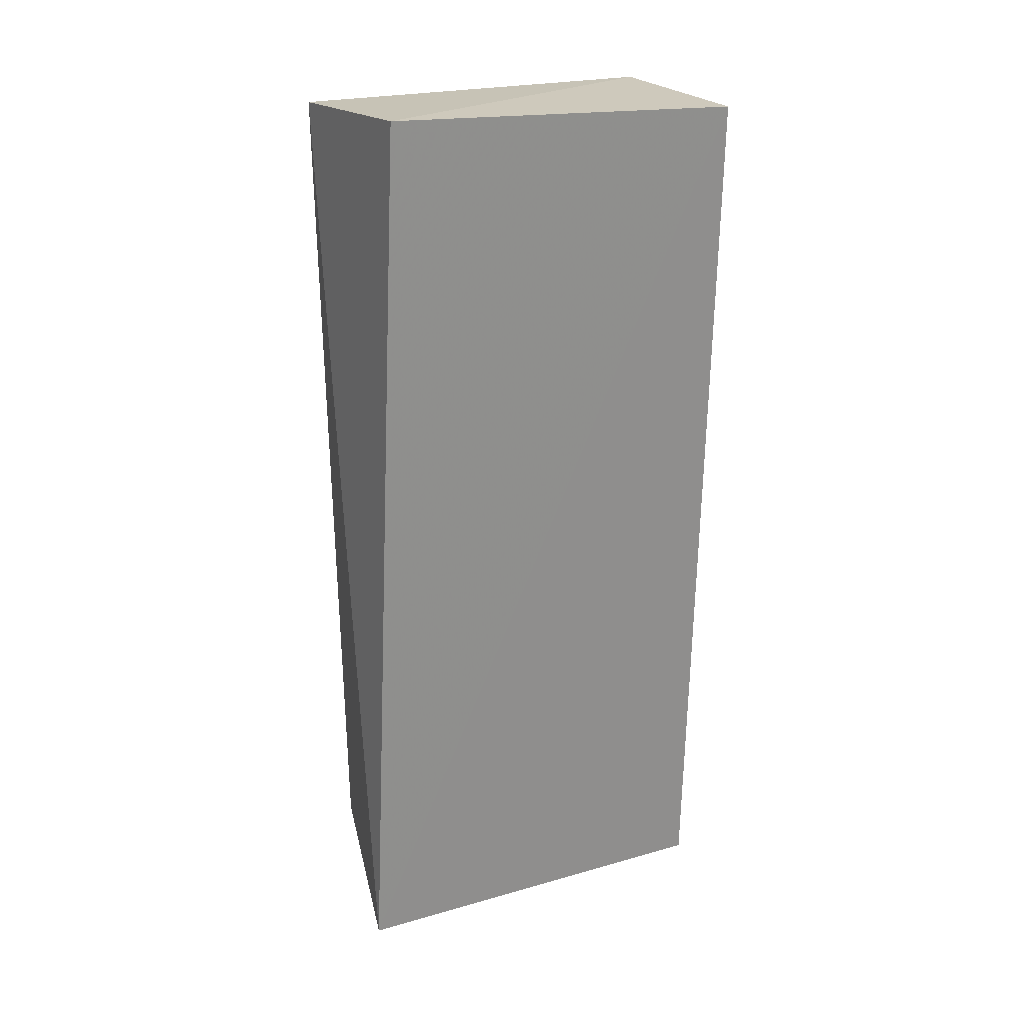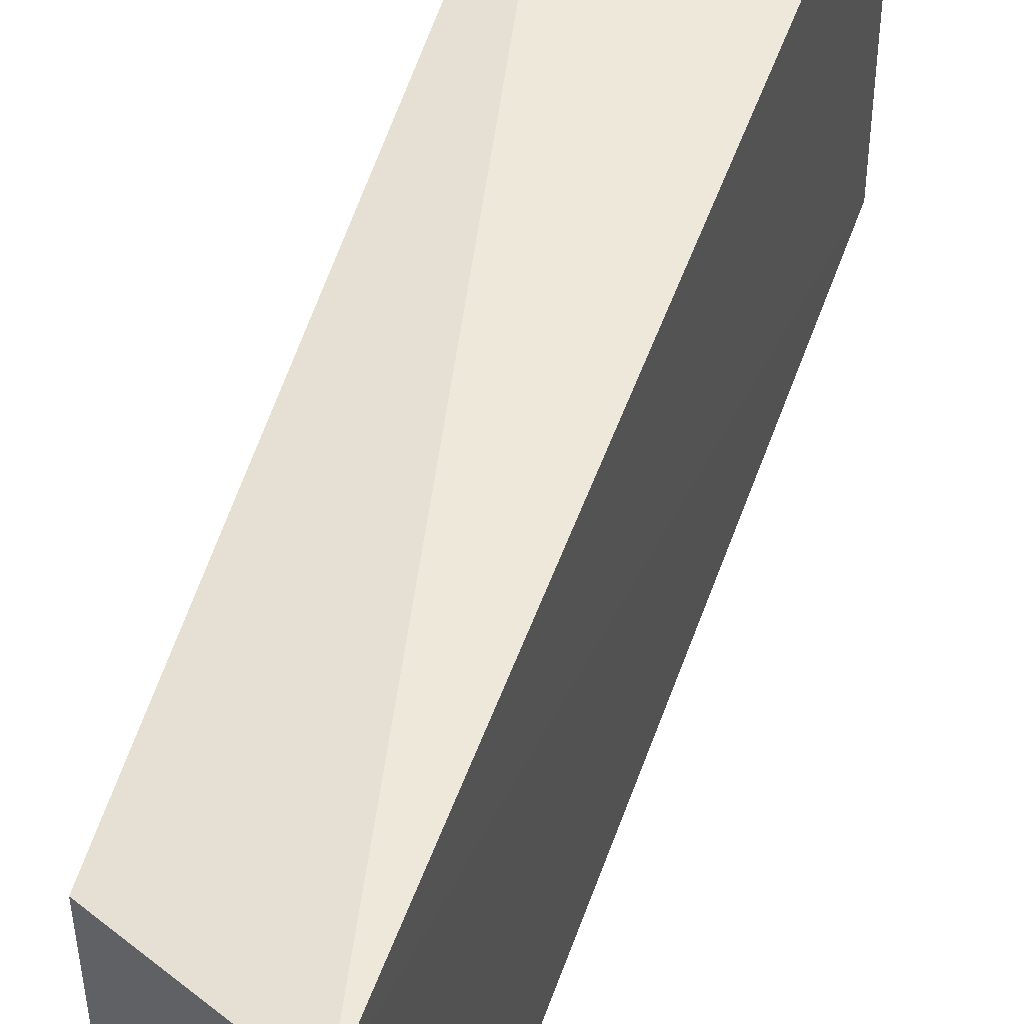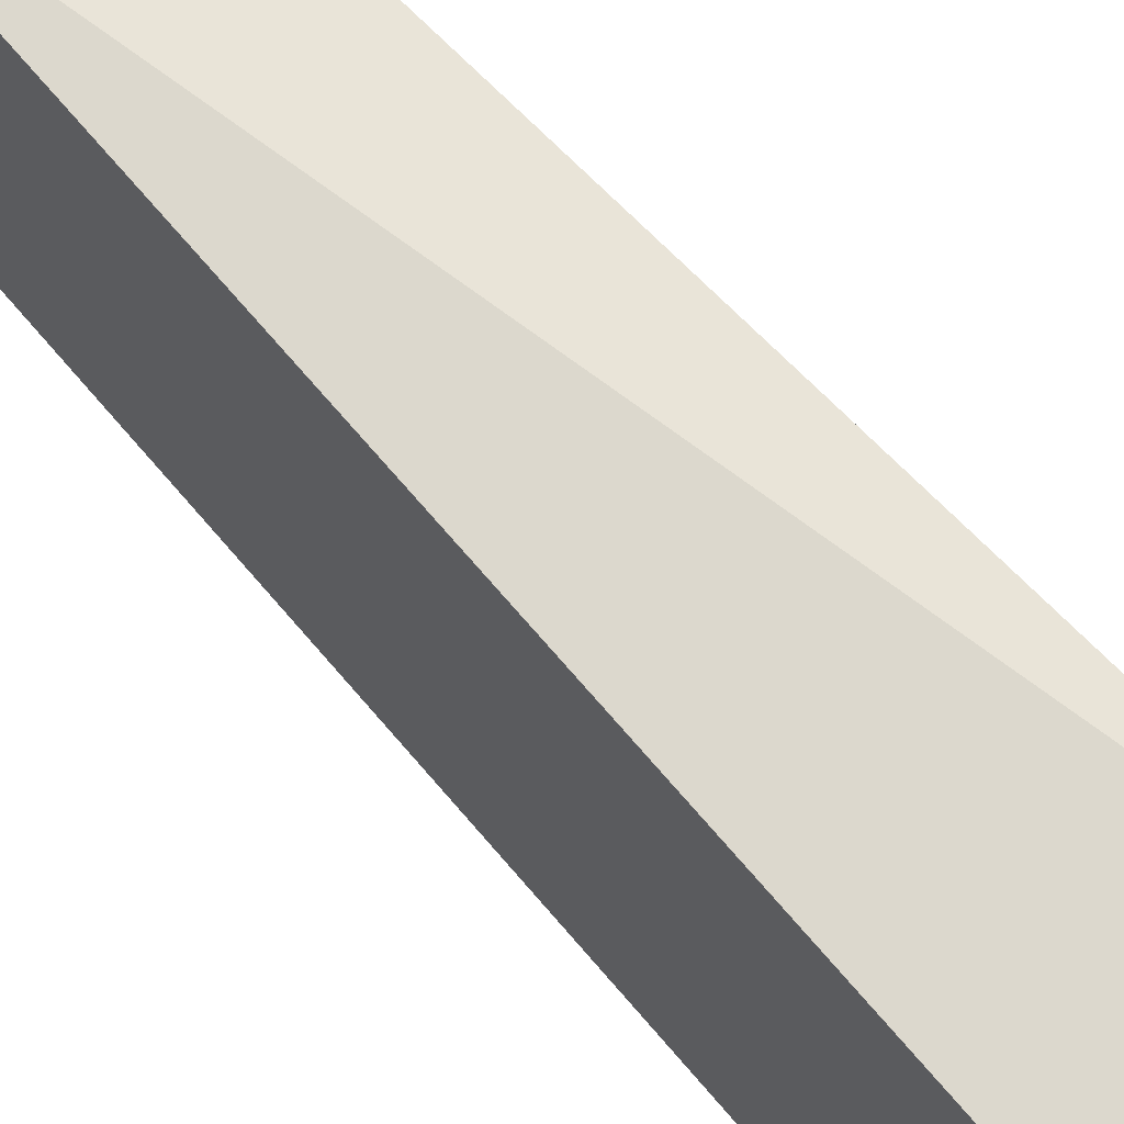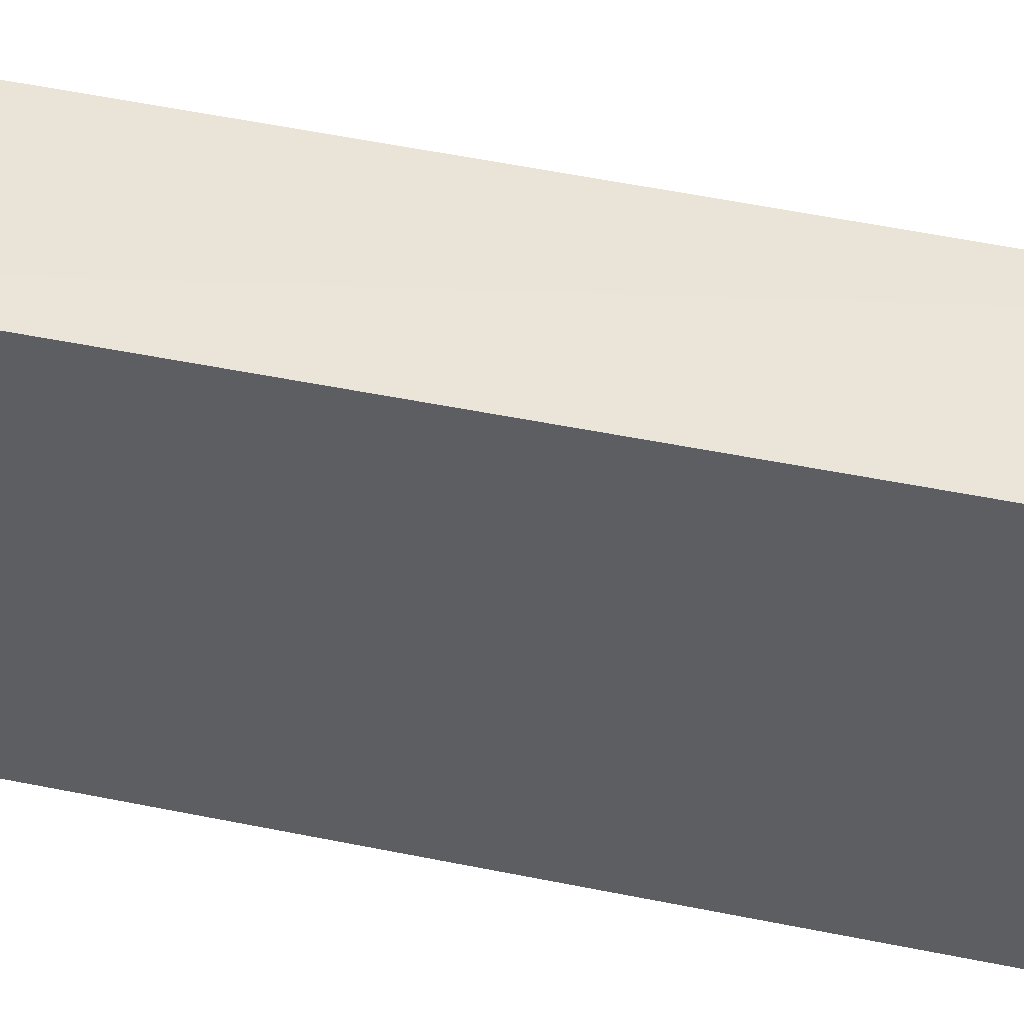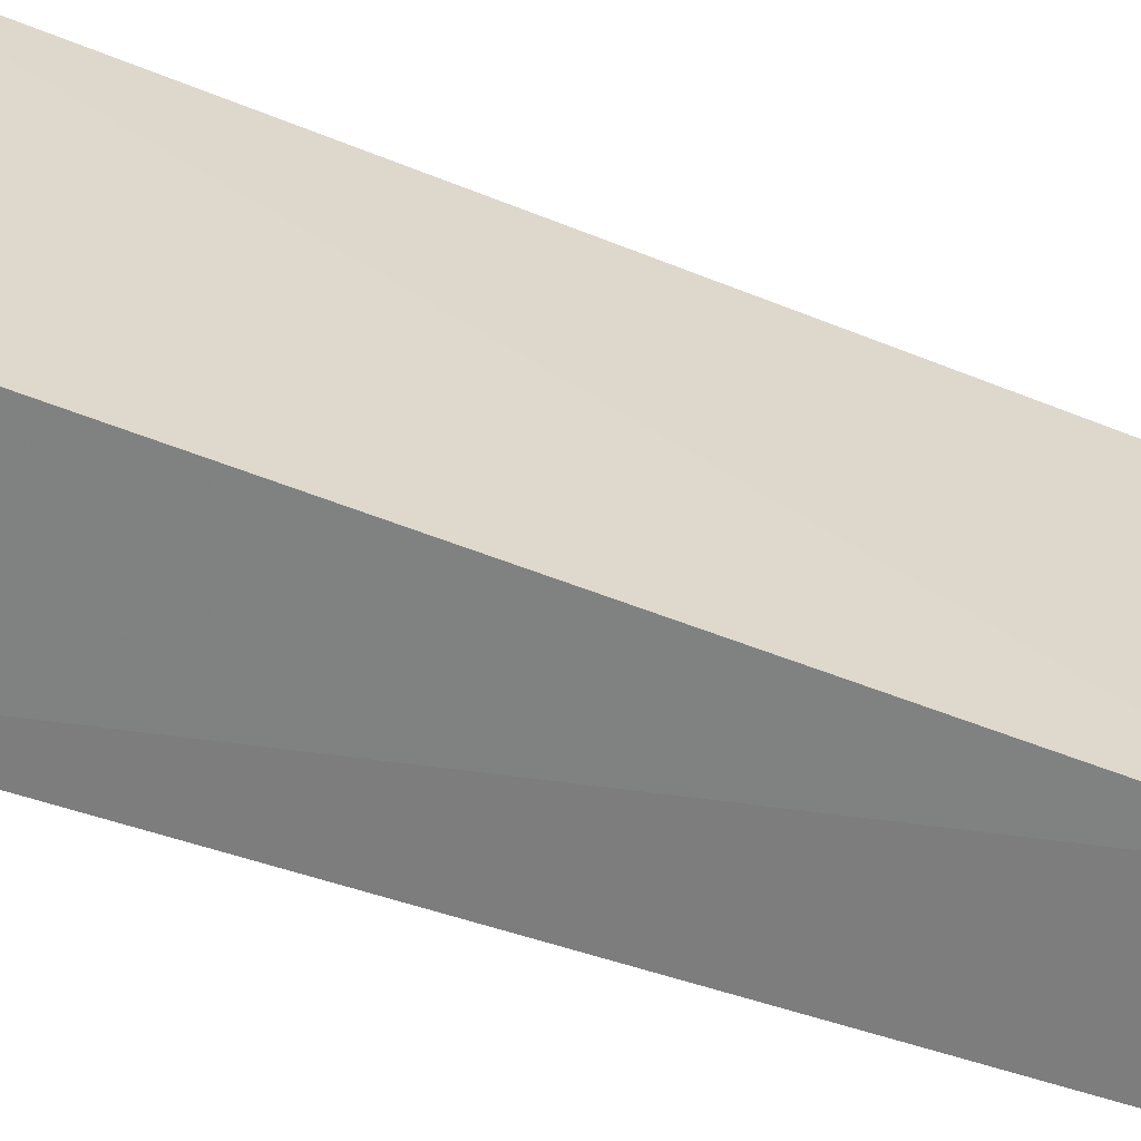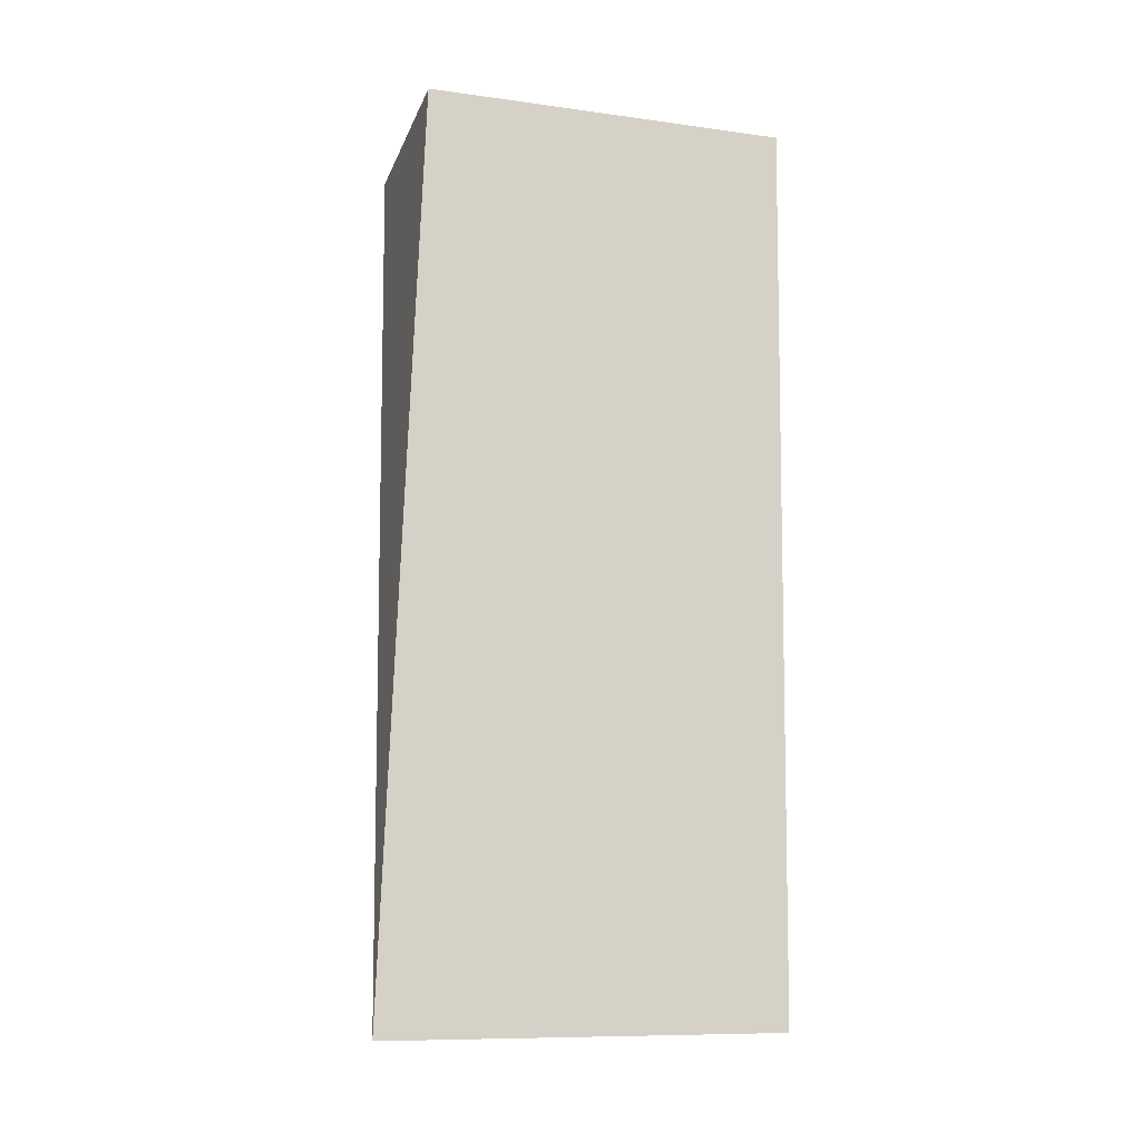
<metadata>
{"format":"obj","ext":"obj","renderer":"f3d","projection":"perspective","resolution":1024,"background":"white","views":[{"elev":22.8,"azim":-115.3,"up":"+Z"},{"elev":53.3,"azim":-162.8,"up":"+Y"},{"elev":68.5,"azim":-42.6,"up":"+Y"},{"elev":47.6,"azim":103.5,"up":"+Y"},{"elev":-60.2,"azim":69.0,"up":"+Y"},{"elev":-15.0,"azim":-104.2,"up":"+Z"}]}
</metadata>
<code>
v 0.009394 0.007603 0.009449
v 0.009394 -4.707e-05 0.009449
v 0.009198 -0.0001149 -0.007681
v 0.006079 0.007903 -0.009111
v 0.005208 -4.707e-05 0.009447
v 0.009119 0.007401 -0.007626
v 0.00538 0.007353 0.009695
v 0.005916 -4.707e-05 -0.008905
f 1 2 3
f 5 3 2
f 6 1 3
f 6 3 4
f 6 4 1
f 7 5 2
f 7 2 1
f 7 1 4
f 7 4 5
f 8 5 4
f 8 4 3
f 8 3 5

</code>
